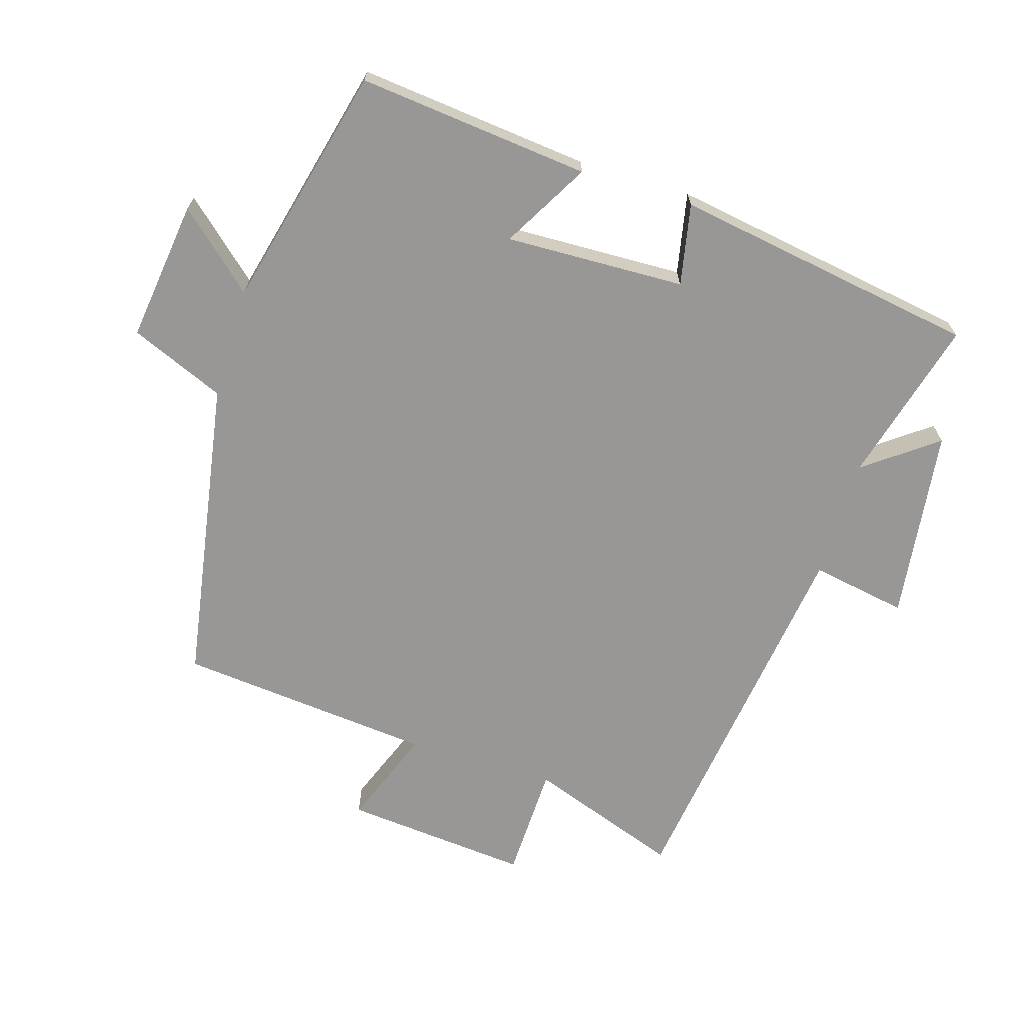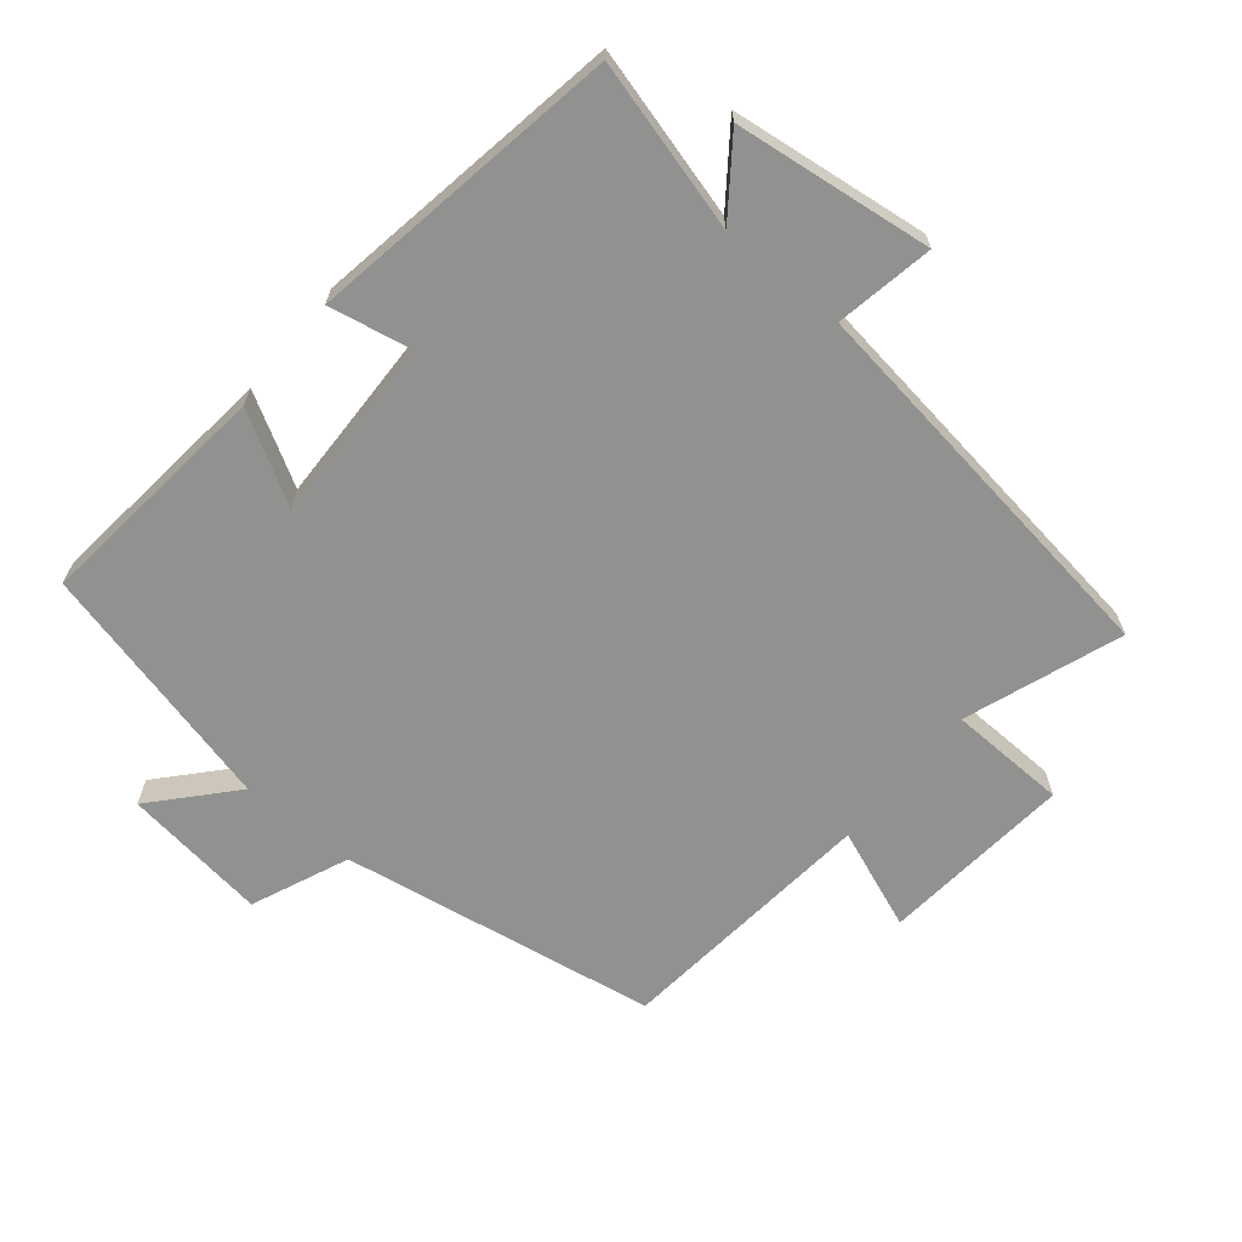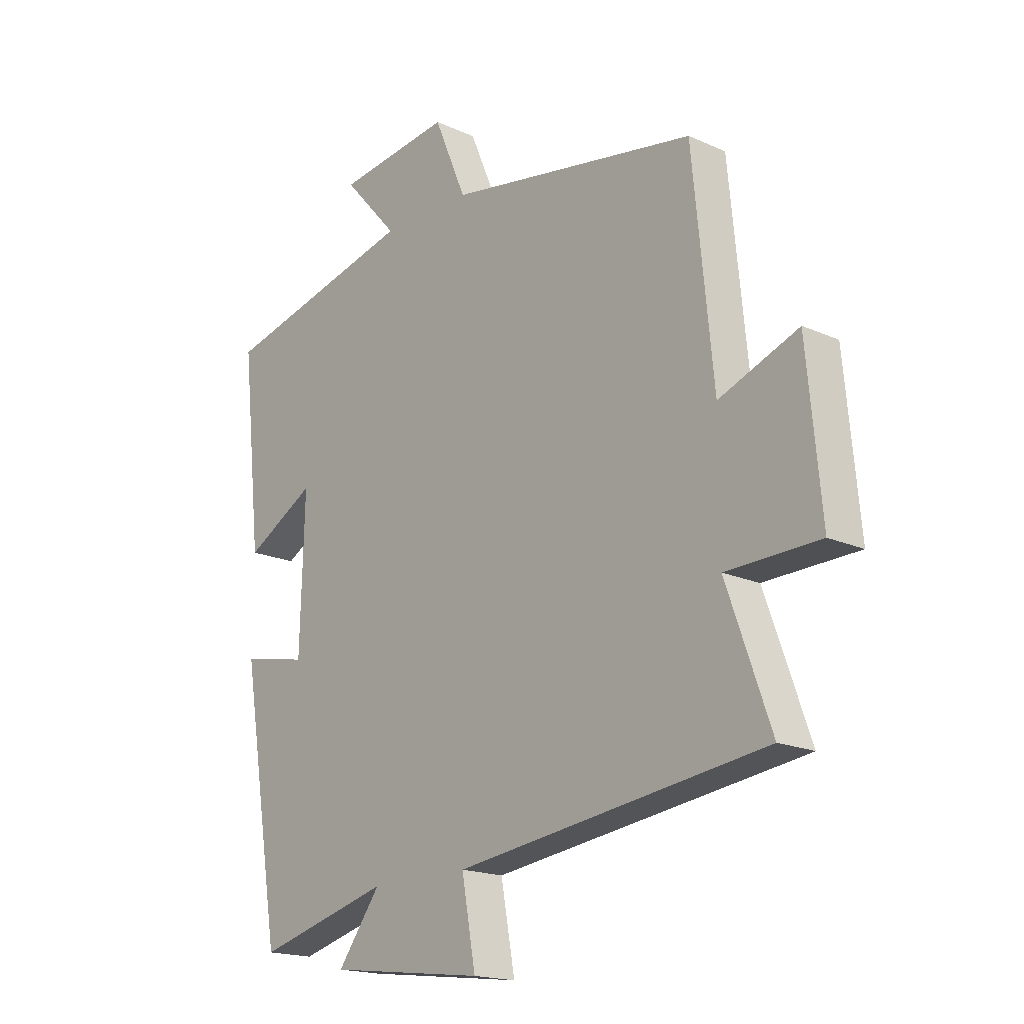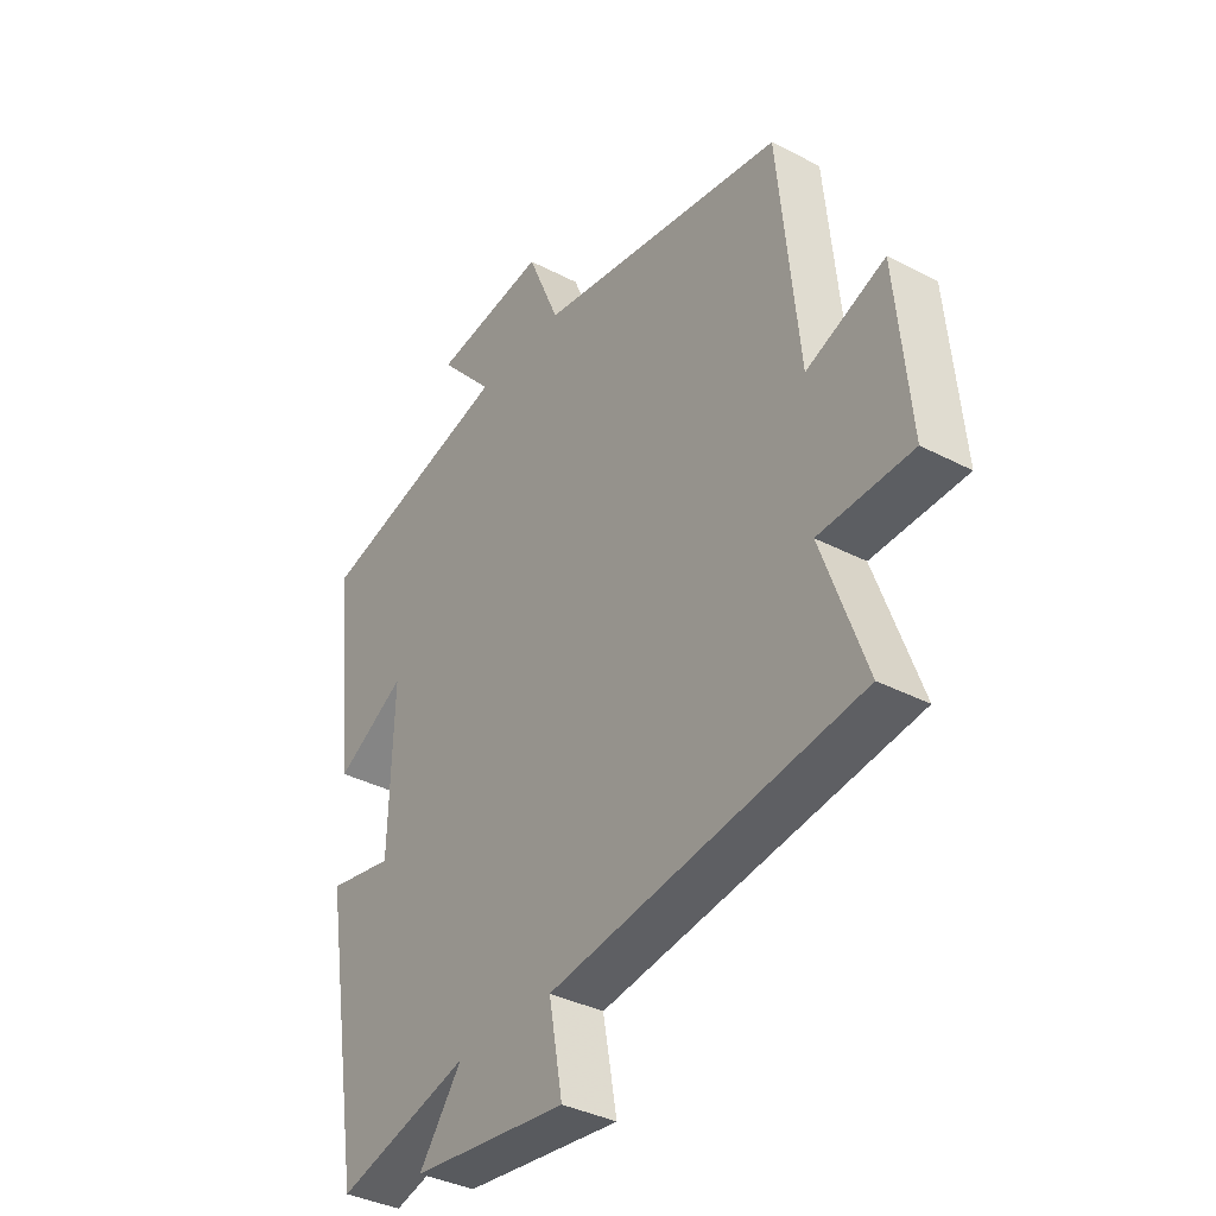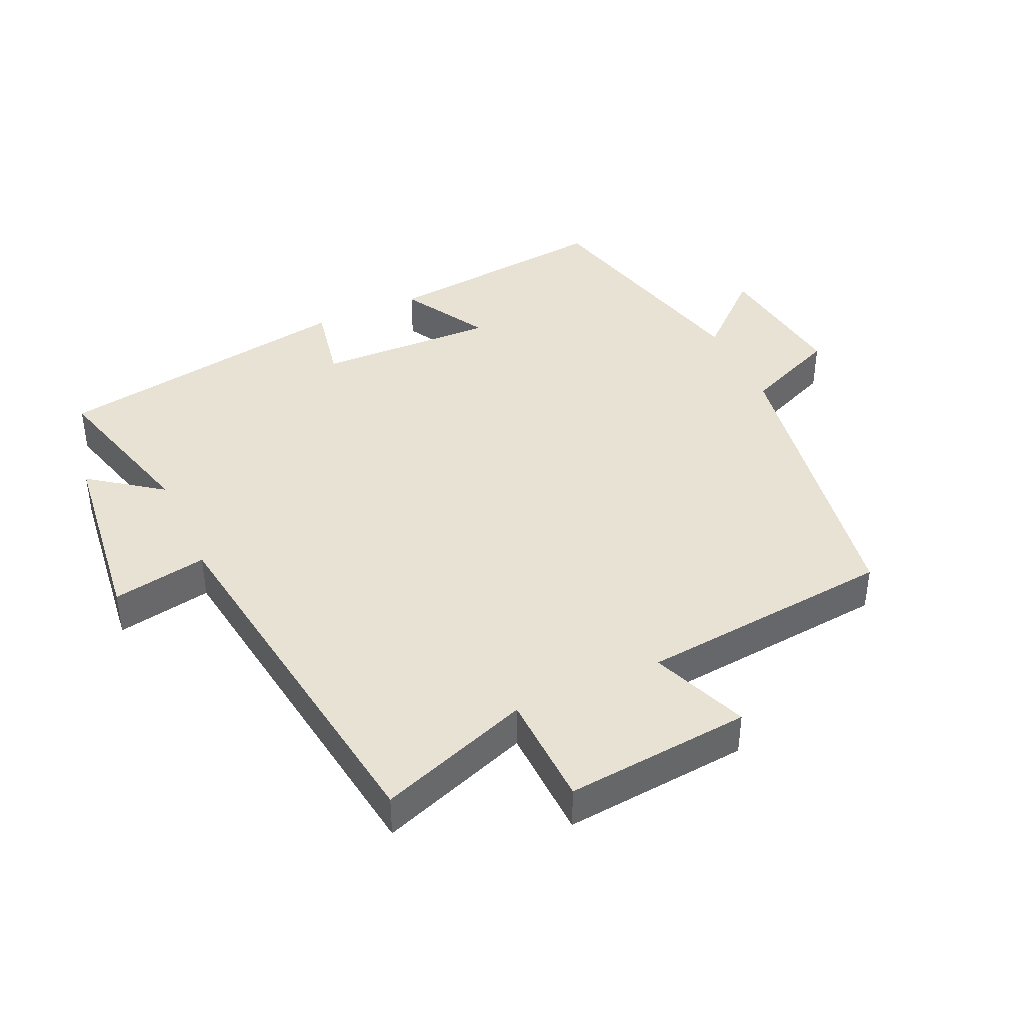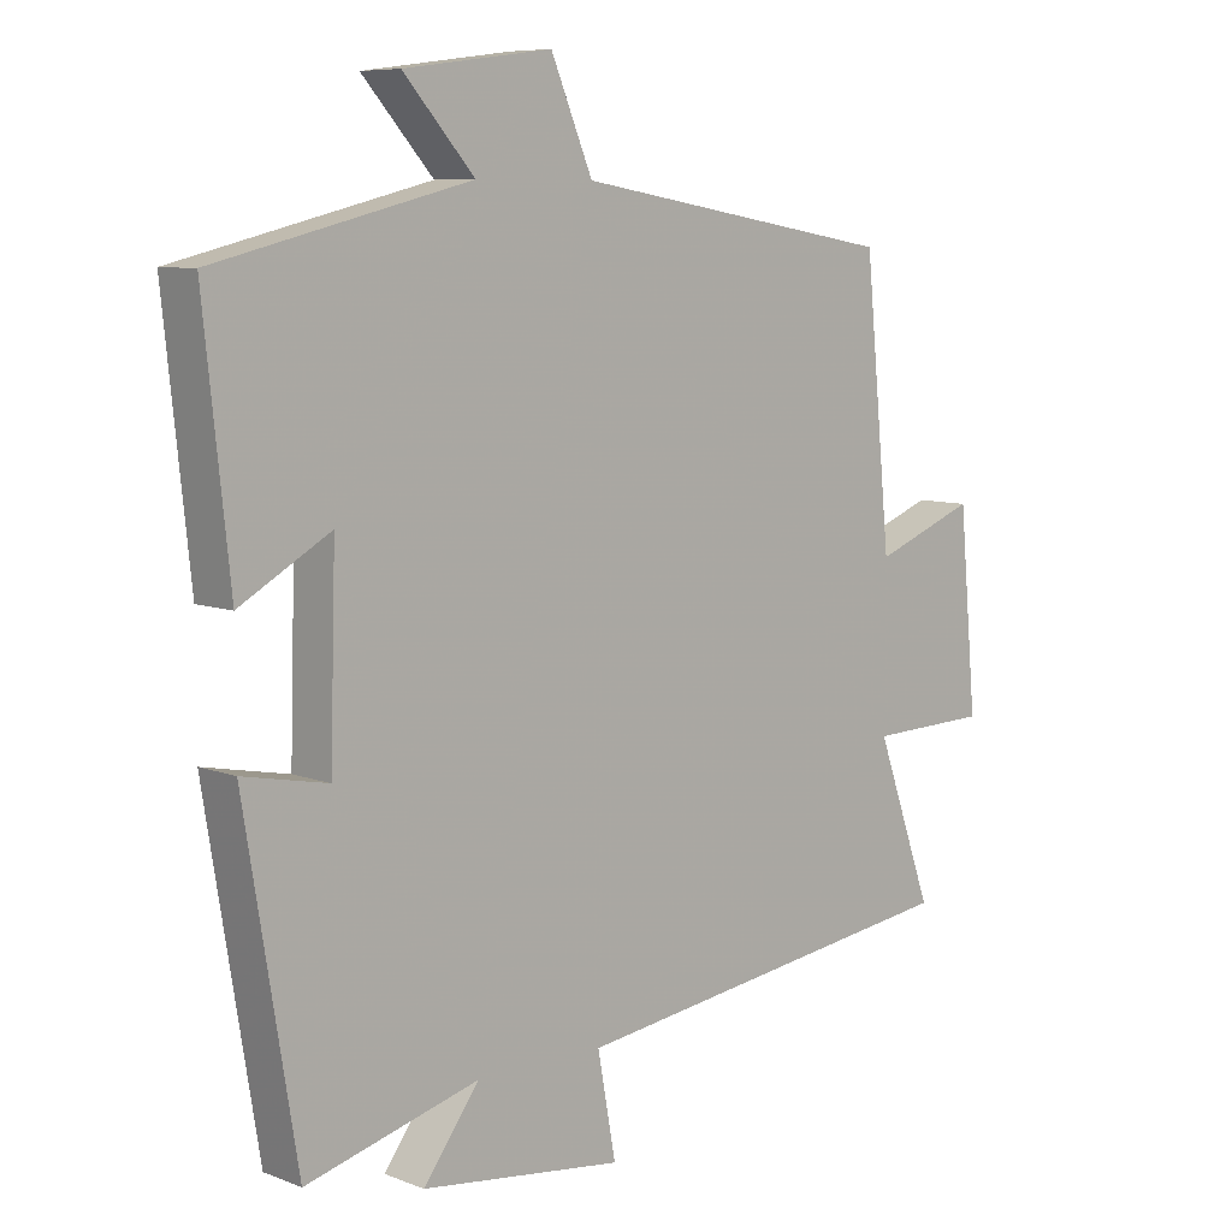
<metadata>
{"format":"obj","ext":"obj","renderer":"f3d","projection":"perspective","resolution":1024,"background":"white","views":[{"elev":-68.3,"azim":73.1,"up":"+Y"},{"elev":-66.0,"azim":140.4,"up":"+Y"},{"elev":-17.9,"azim":-131.5,"up":"+Z"},{"elev":-36.7,"azim":-124.1,"up":"+Z"},{"elev":40.9,"azim":-114.7,"up":"+Y"},{"elev":7.9,"azim":136.8,"up":"+Z"}]}
</metadata>
<code>
v -0.462 0.07 0.422
v 0.002 0.07 0.5
v 0.062 0.07 0.642
v 0.274 0.07 0.614
v 0.172 0.07 0.5
v 0.537 0.07 0.41
v 0.5 0.07 0.062
v 0.37 0.07 0.136
v 0.378 0.07 -0.134
v 0.5 0.07 -0.11
v 0.425 0.07 -0.567
v 0.177 0.07 -0.5
v 0.257 0.07 -0.608
v -0.033 0.07 -0.644
v -0.007 0.07 -0.5
v -0.582 0.07 -0.421
v -0.5 0.07 -0.192
v -0.673 0.07 -0.187
v -0.647 0.07 0.093
v -0.5 0.07 0.036
v -0.462 0 0.422
v 0.002 0 0.5
v 0.062 0 0.642
v 0.274 0 0.614
v 0.172 0 0.5
v 0.537 0 0.41
v 0.5 0 0.062
v 0.37 0 0.136
v 0.378 0 -0.134
v 0.5 0 -0.11
v 0.425 0 -0.567
v 0.177 0 -0.5
v 0.257 0 -0.608
v -0.033 0 -0.644
v -0.007 0 -0.5
v -0.582 0 -0.421
v -0.5 0 -0.192
v -0.673 0 -0.187
v -0.647 0 0.093
v -0.5 0 0.036
f 17 18 19 20
f 17 20 1 2
f 15 16 17 2
f 12 13 14 15
f 12 15 2 3
f 9 10 11 12
f 8 9 12 3
f 5 6 7 8
f 5 8 3
f 3 4 5
f 40 39 38 37
f 22 21 40 37
f 22 37 36 35
f 35 34 33 32
f 23 22 35 32
f 32 31 30 29
f 23 32 29 28
f 28 27 26 25
f 23 28 25
f 25 24 23
f 1 21 22 2
f 2 22 23 3
f 3 23 24 4
f 4 24 25 5
f 5 25 26 6
f 6 26 27 7
f 7 27 28 8
f 8 28 29 9
f 9 29 30 10
f 10 30 31 11
f 11 31 32 12
f 12 32 33 13
f 13 33 34 14
f 14 34 35 15
f 15 35 36 16
f 16 36 37 17
f 17 37 38 18
f 18 38 39 19
f 19 39 40 20
f 20 40 21 1

</code>
